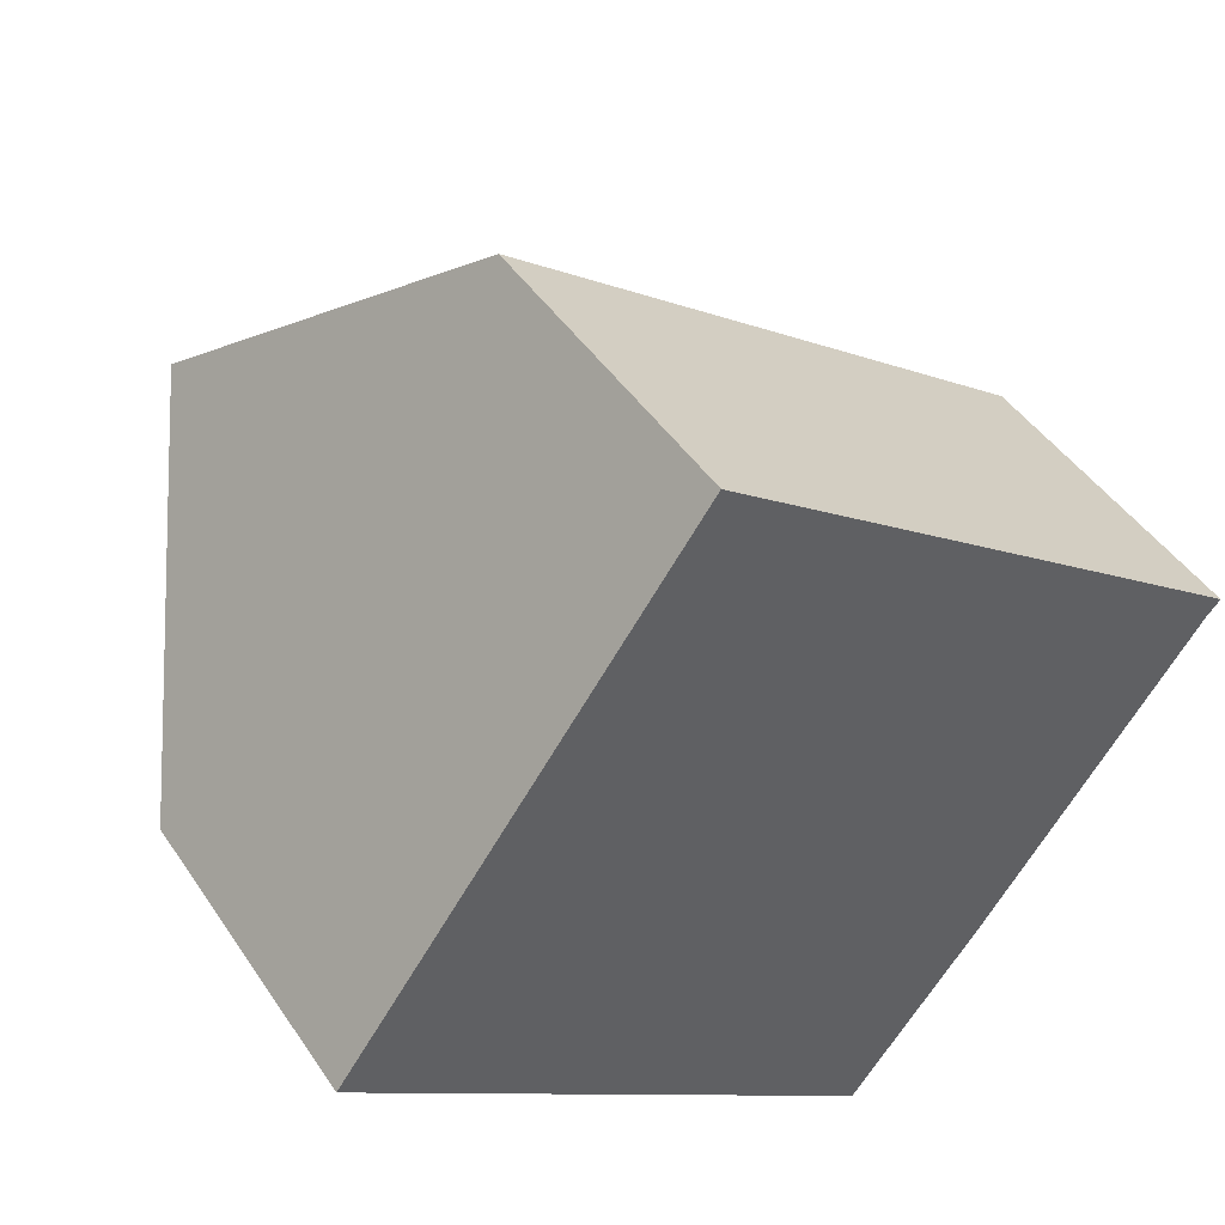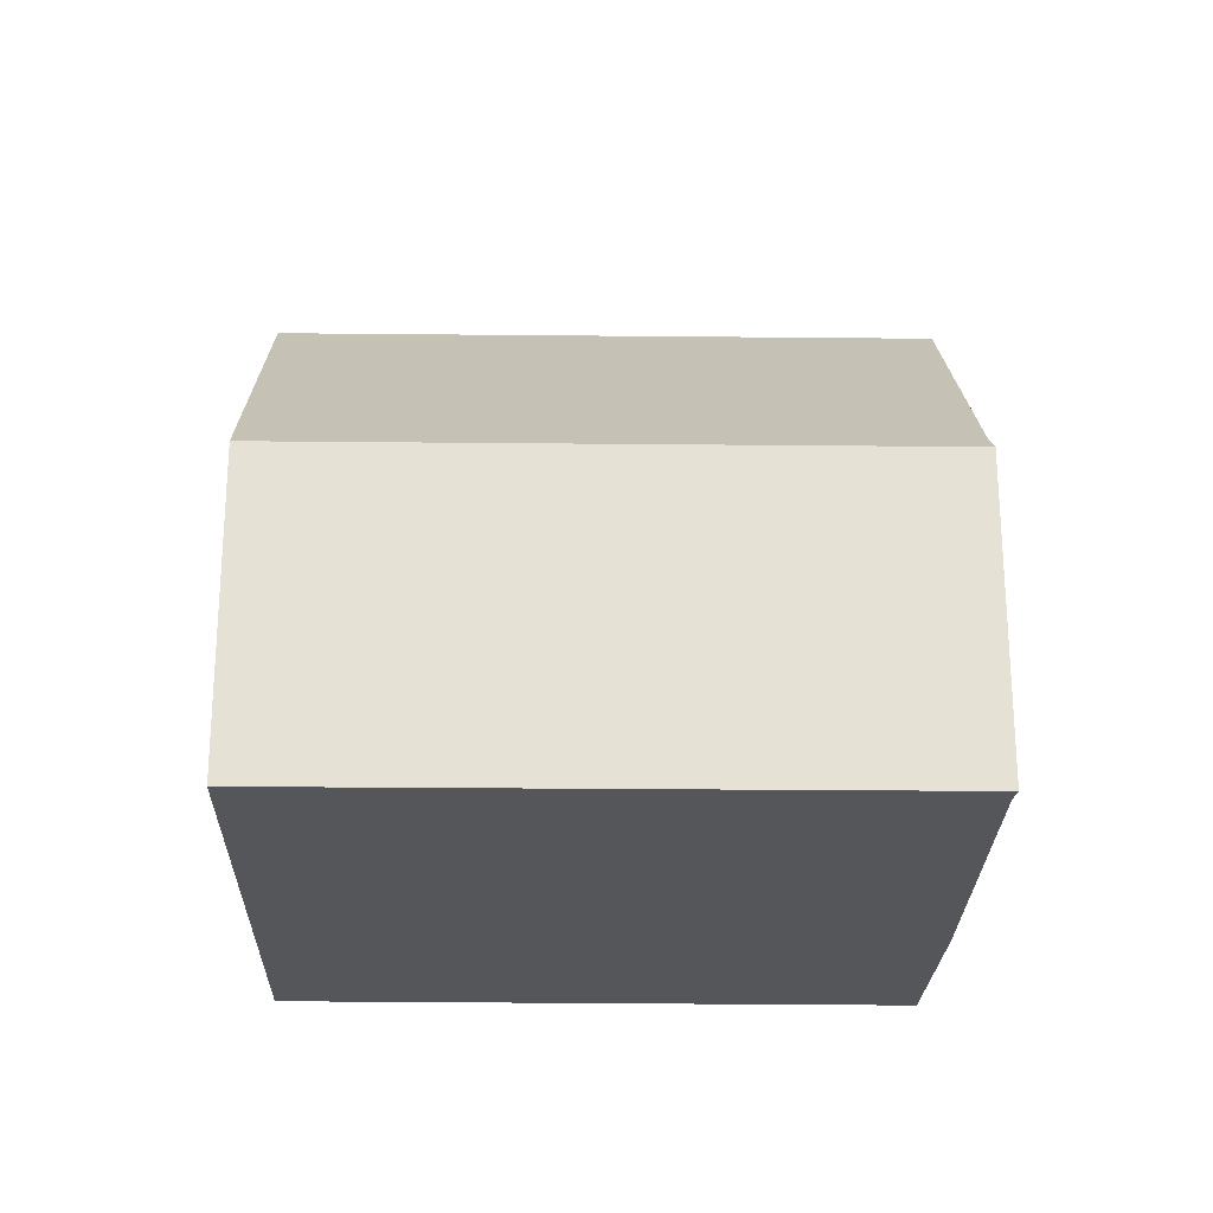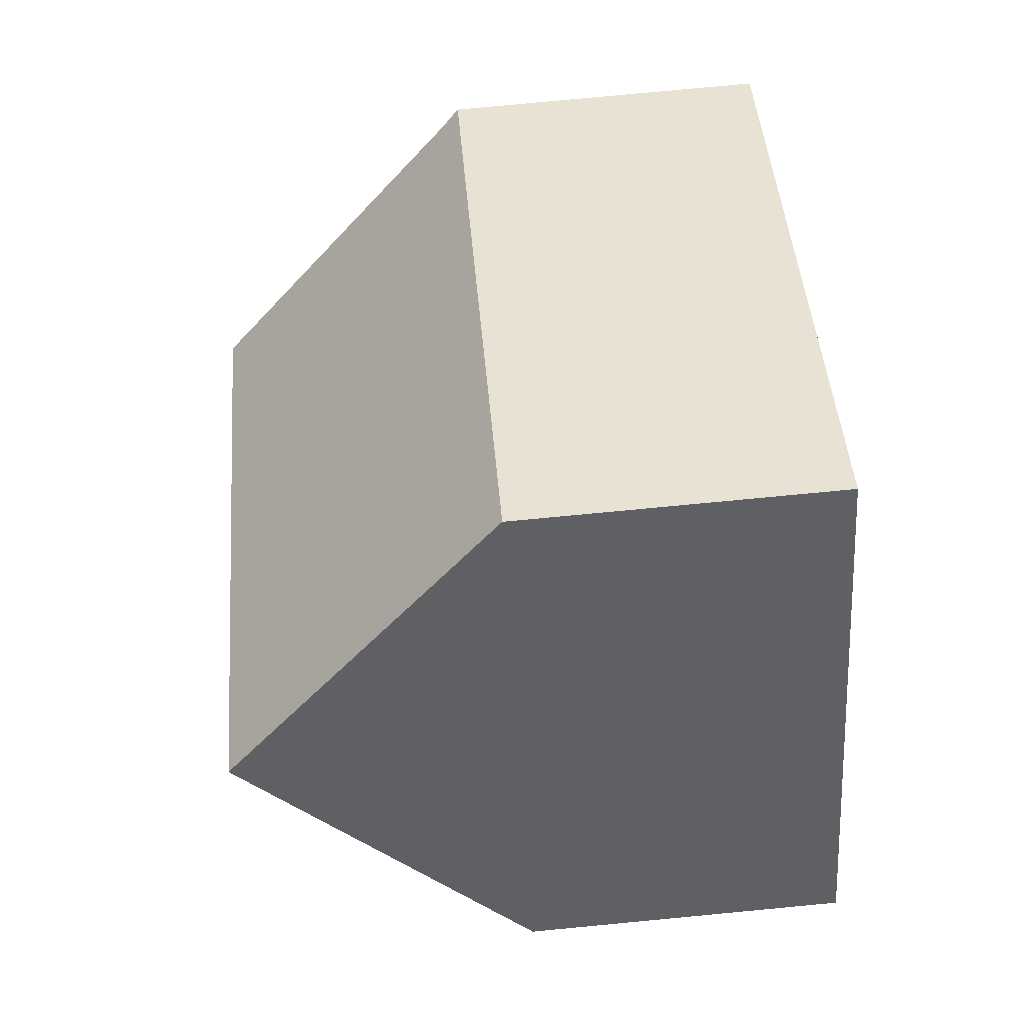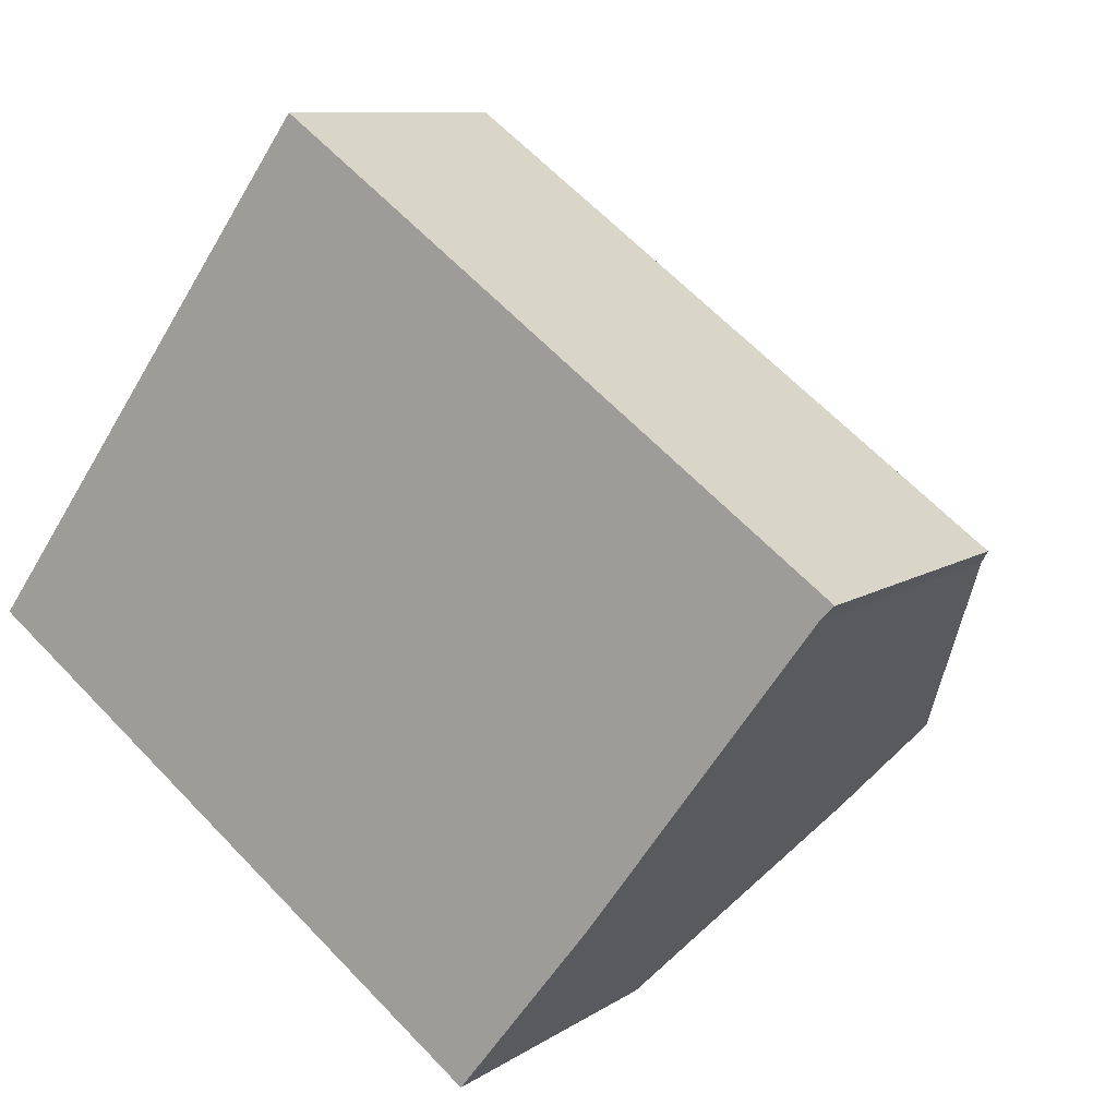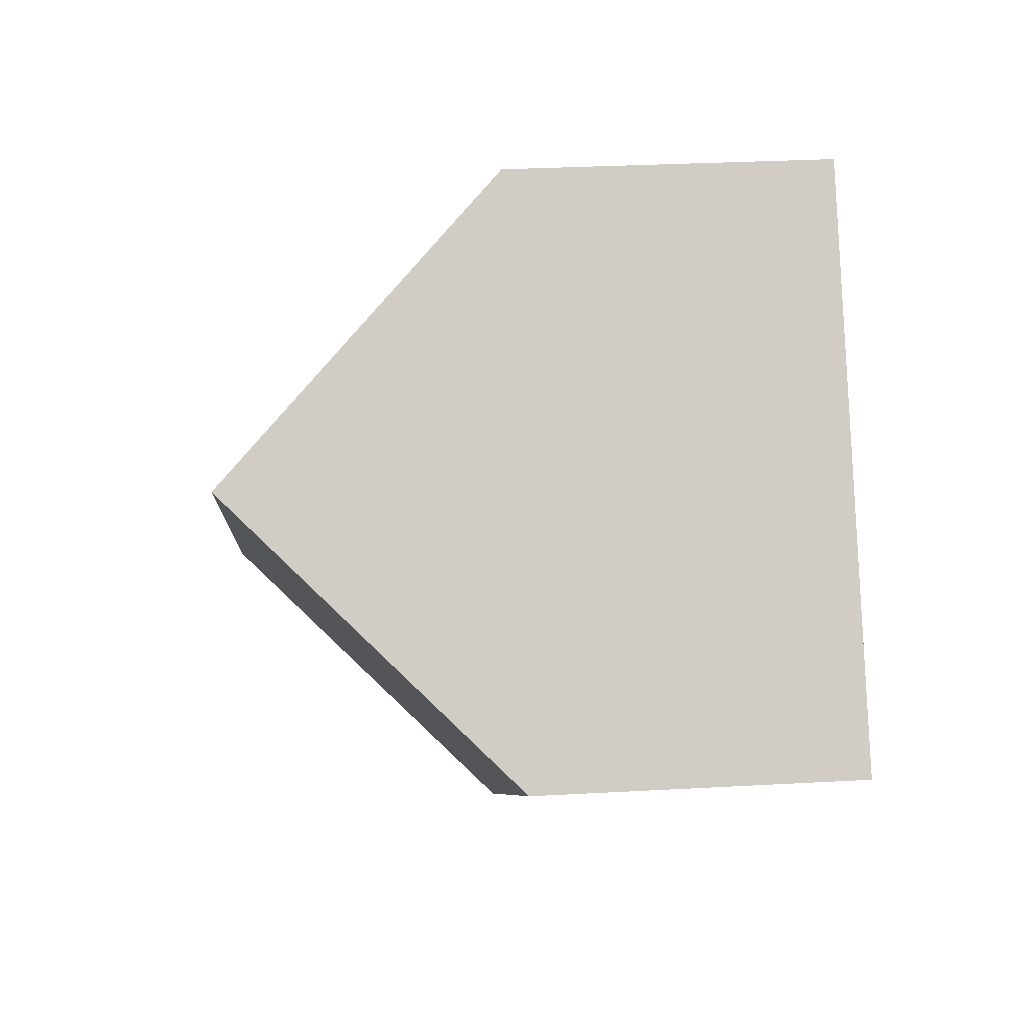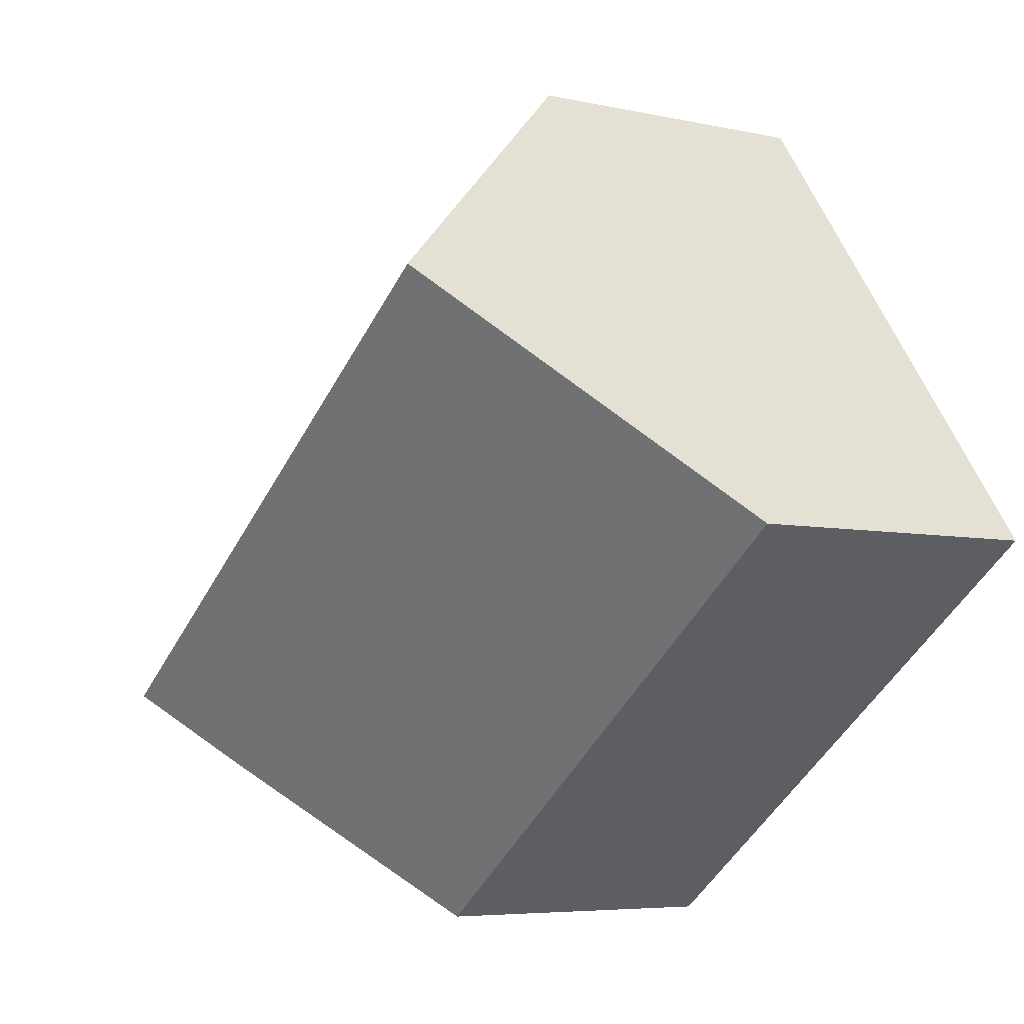
<metadata>
{"format":"obj","ext":"obj","renderer":"f3d","projection":"perspective","resolution":1024,"background":"white","views":[{"elev":45.0,"azim":-31.6,"up":"+Z"},{"elev":-25.1,"azim":35.1,"up":"+Y"},{"elev":78.7,"azim":-95.4,"up":"+Z"},{"elev":9.4,"azim":31.2,"up":"+Z"},{"elev":30.2,"azim":-94.6,"up":"+Z"},{"elev":-5.6,"azim":-124.6,"up":"+Z"}]}
</metadata>
<code>
v  13.91 5.403 1.21
v  5.56 5.11 7.664
v  14.13 5.11 1.431
v  2.77 9.657 3.818
v  11.27 9.657 -2.367
v  0 5.144 3.15e-16
v  10.4 8.257 -3.544
v  8.349 5.088 -6.147
v  0 0 0
v  8.349 3.764e-16 -6.147
v  2.77 -2.338e-16 3.818
v  5.56 -4.693e-16 7.664
v  14.13 -8.762e-17 1.431
v  10.4 2.17e-16 -3.544
v  13.91 -7.409e-17 1.21
v  11.27 1.449e-16 -2.367
g defaultobject
f 1 2 3
f 2 1 4
f 4 1 5
f 6 7 8
f 7 6 5
f 5 6 4
f 8 9 6
f 9 8 10
f 6 2 4
f 2 6 9
f 2 9 11
f 2 11 12
f 12 3 2
f 3 12 13
f 14 8 7
f 8 14 10
f 3 15 1
f 15 3 13
f 1 7 5
f 7 1 15
f 7 15 14
f 14 15 16
f 10 15 9
f 15 10 16
f 16 10 14
f 11 13 12
f 13 11 9
f 13 9 15

</code>
